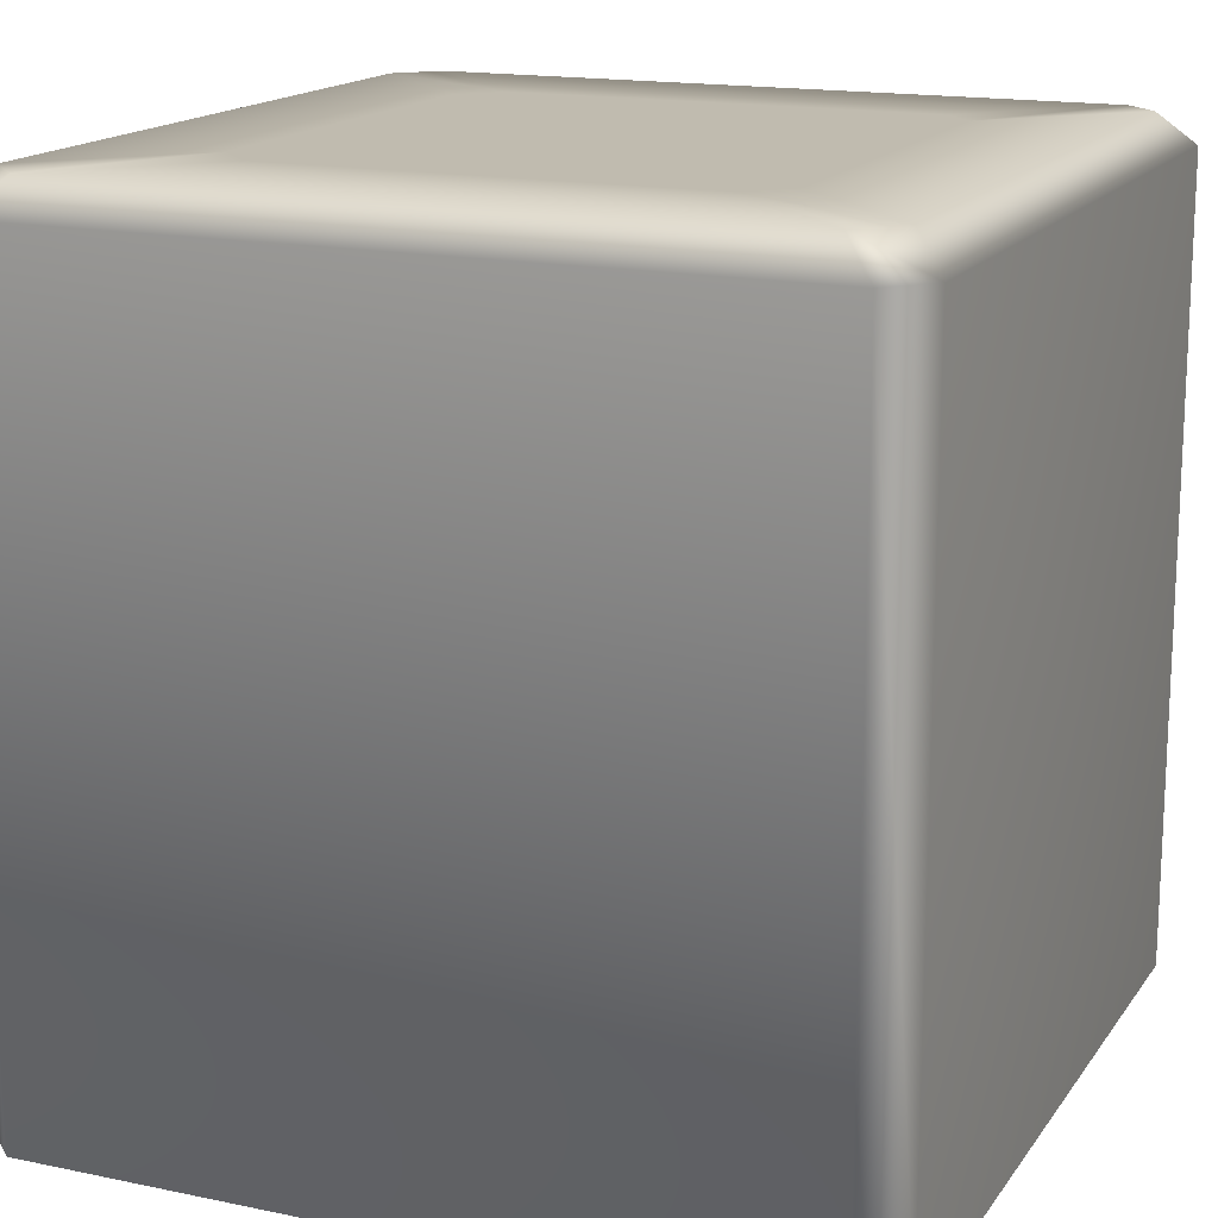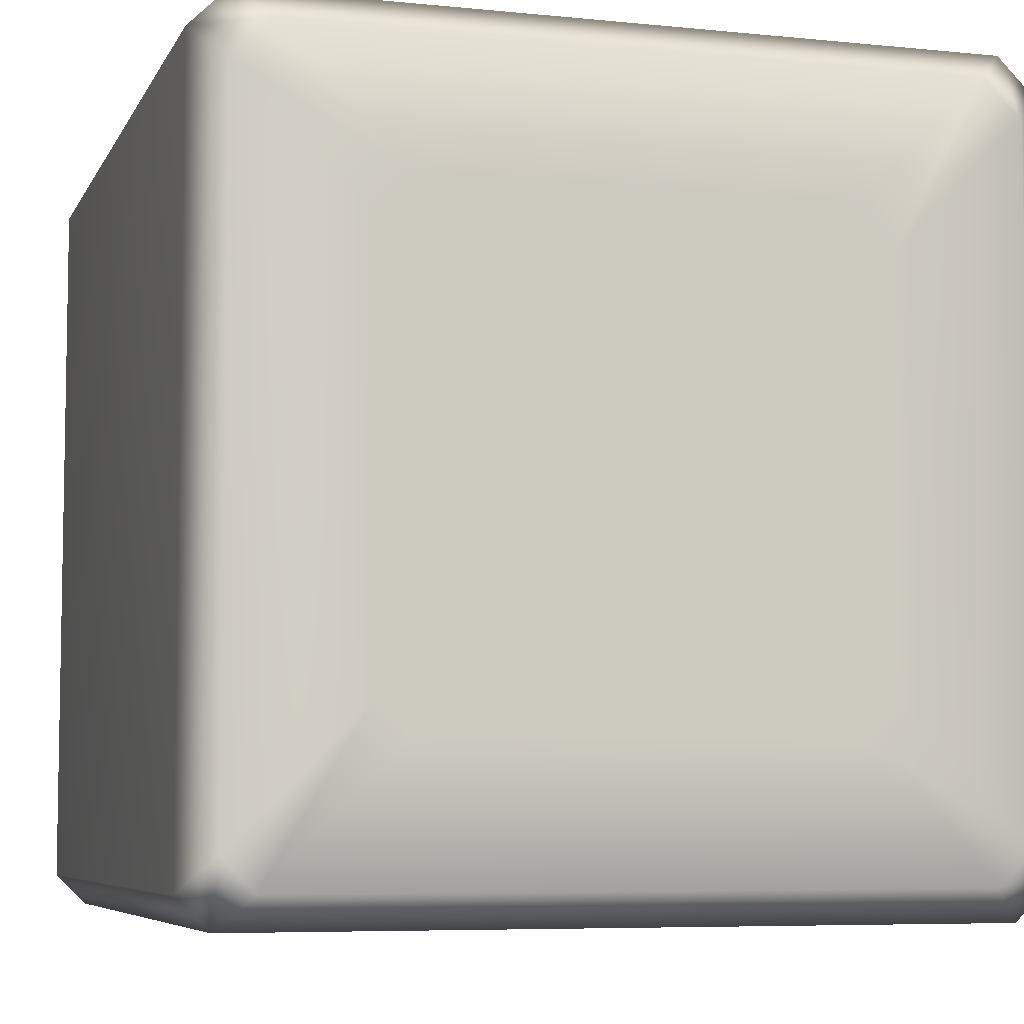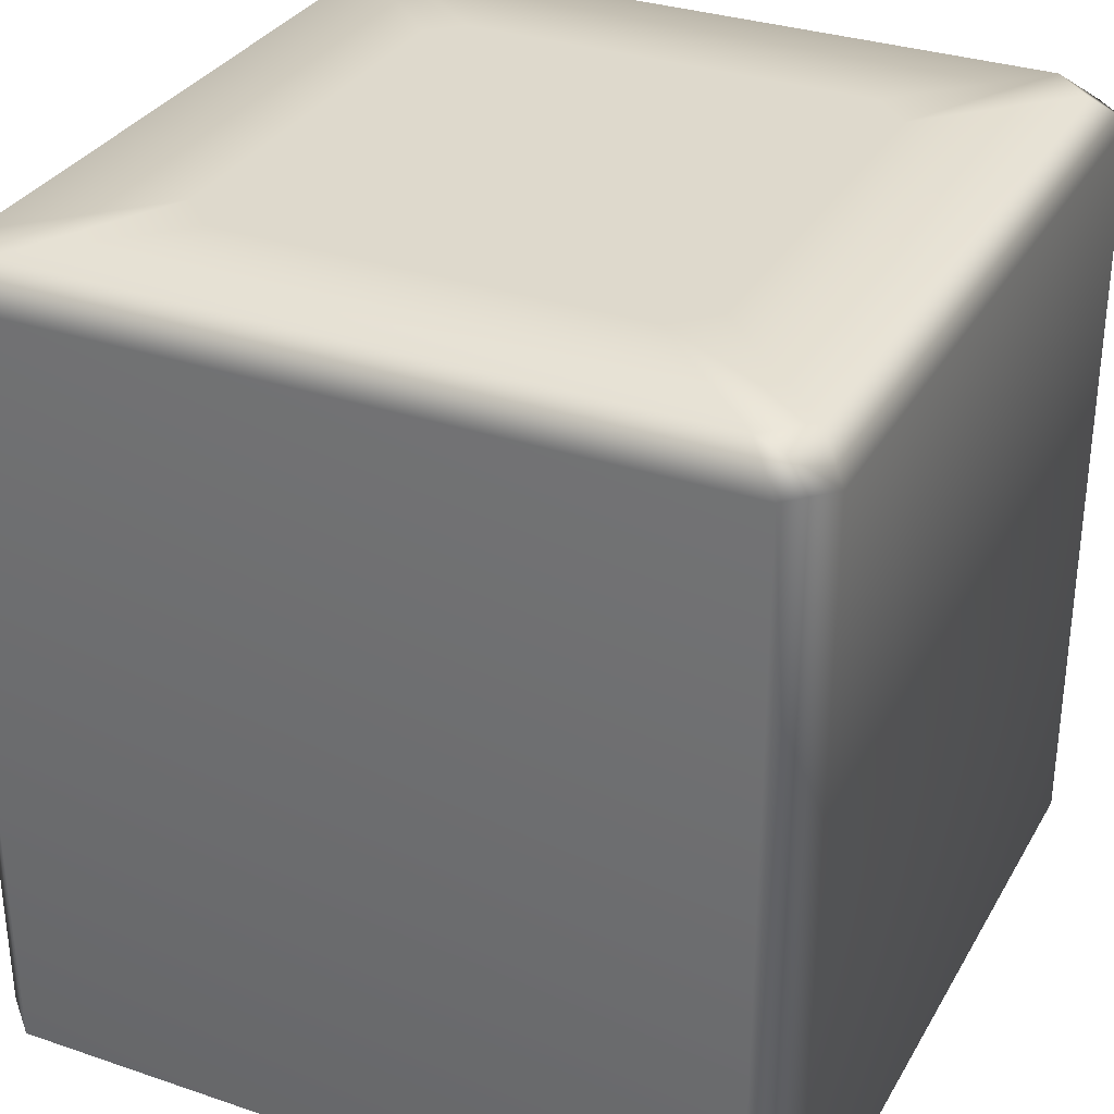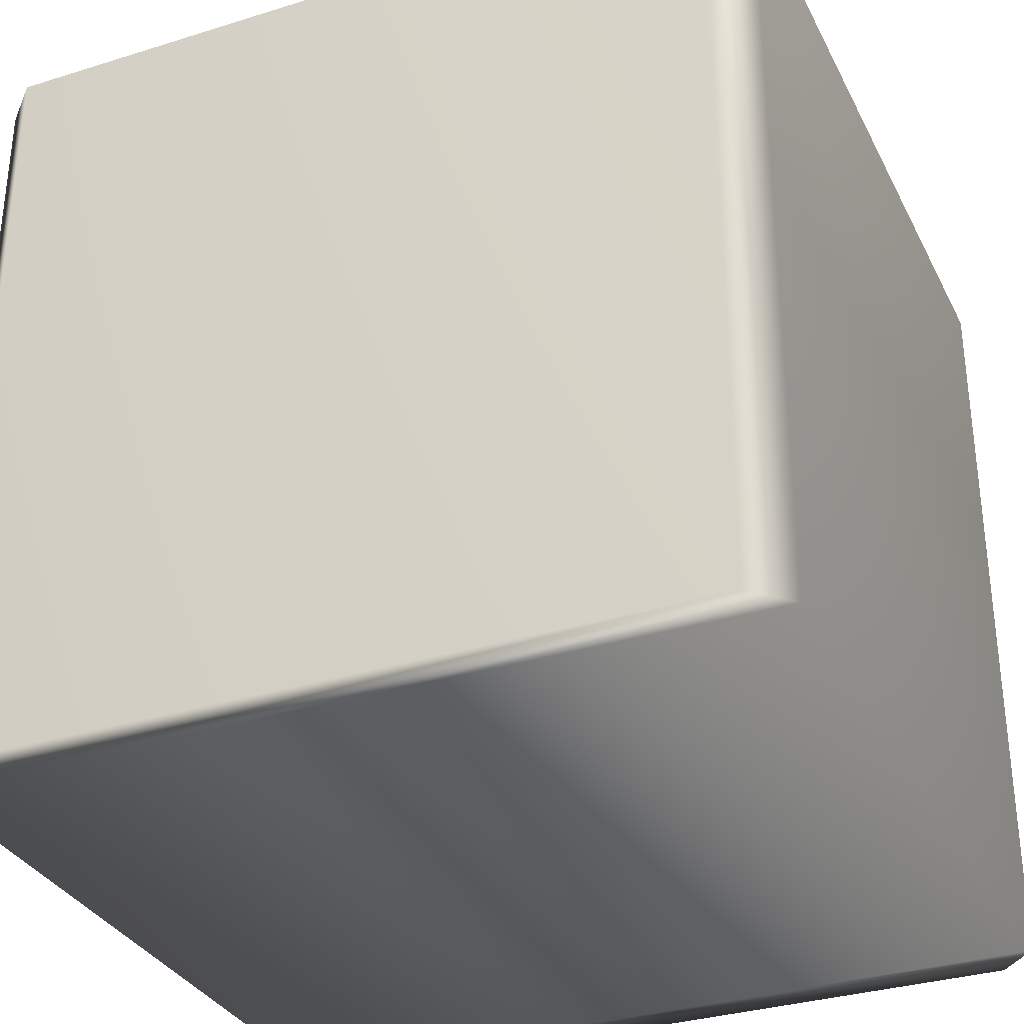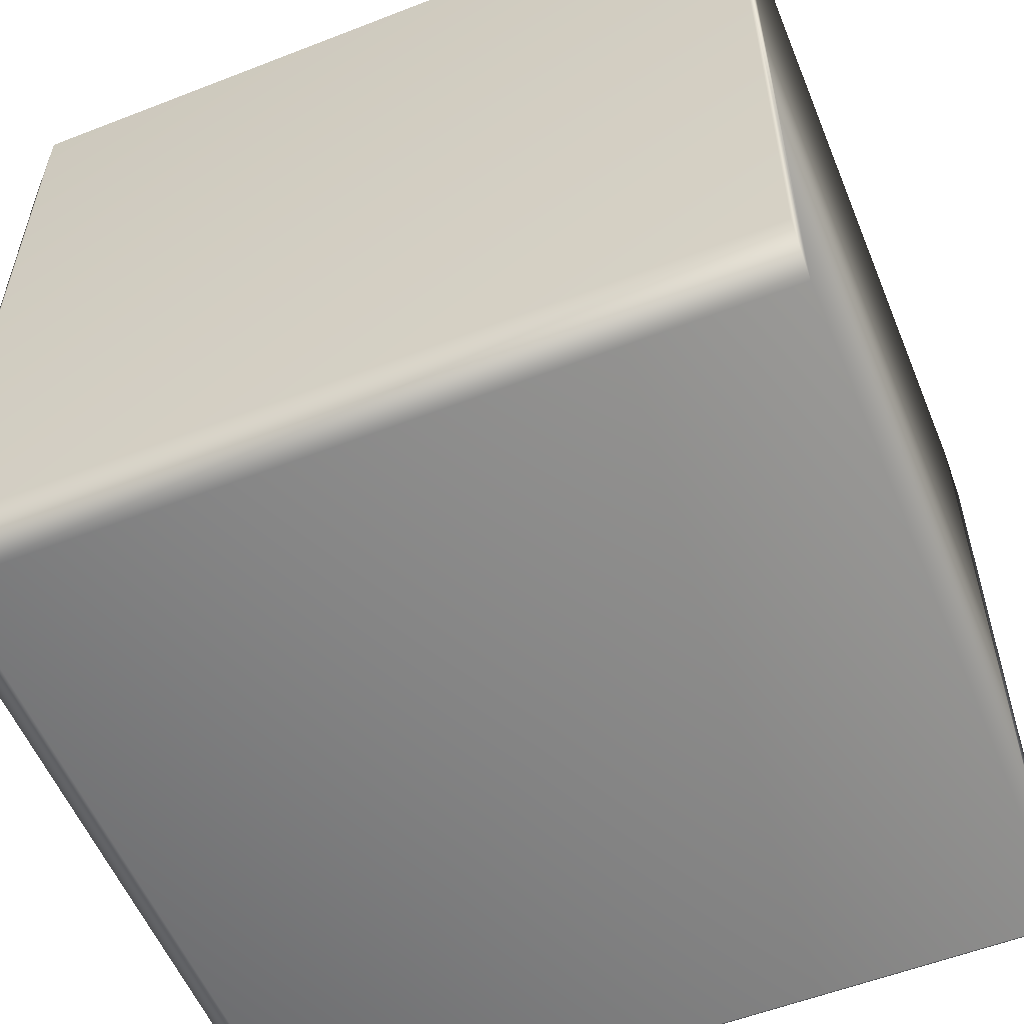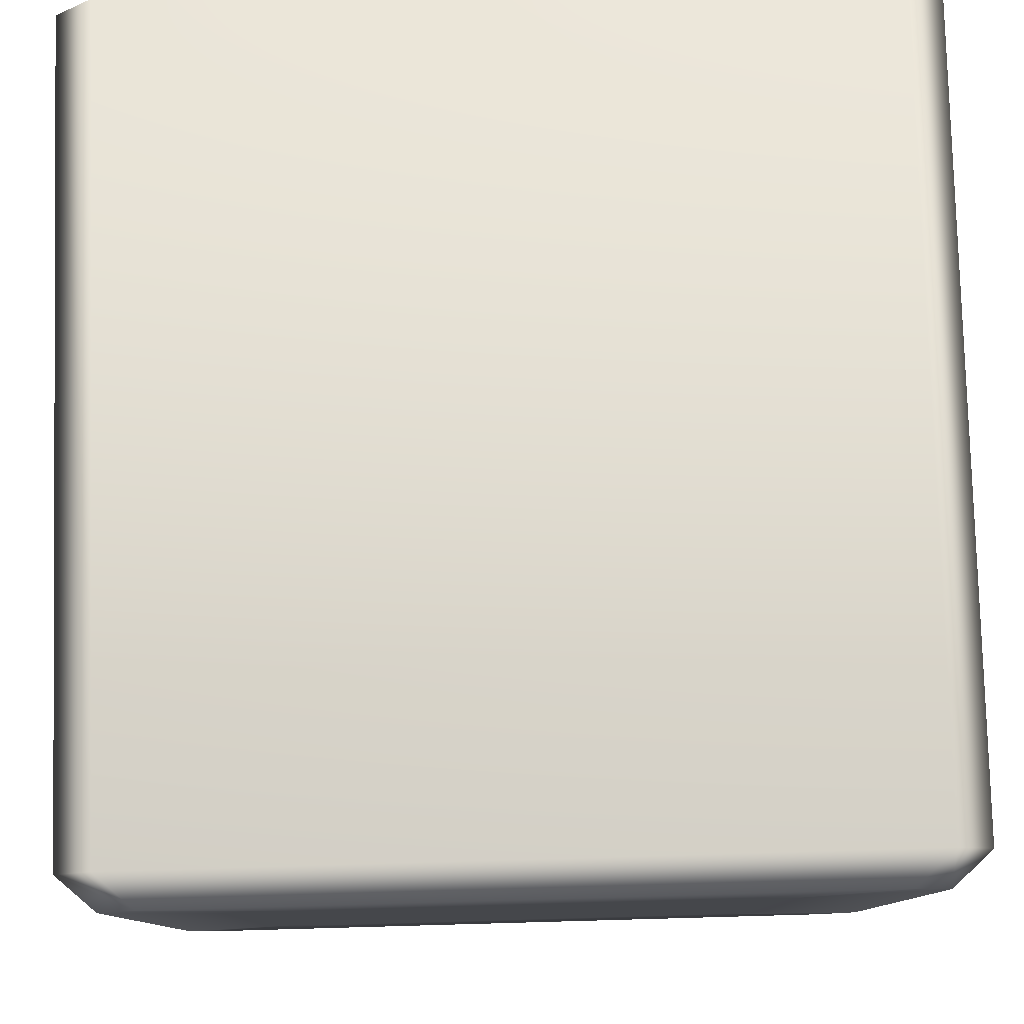
<metadata>
{"format":"obj","ext":"obj","renderer":"f3d","projection":"perspective","resolution":1024,"background":"white","views":[{"elev":16.1,"azim":-156.7,"up":"+Z"},{"elev":-6.5,"azim":-16.7,"up":"+Y"},{"elev":32.0,"azim":115.5,"up":"+Z"},{"elev":-32.8,"azim":113.4,"up":"+Z"},{"elev":-56.1,"azim":112.2,"up":"+Y"},{"elev":79.7,"azim":-1.6,"up":"+Y"}]}
</metadata>
<code>
g GPRuinBlockQuarter__1_
v -0.4617 0.4054 1
v -0.3018 0.2454 1
v -0.3018 -0.2682 1
v -0.4617 -0.4281 1
v 0.4581 -0.4203 1
v 0.2982 -0.2604 1
v 0.2982 0.2454 1
v 0.4581 0.4054 1
v -0.4547 0.4925 -2.012e-10
v 0.4511 0.4925 -2.012e-10
v 0.4511 0.4925 0.9599
v -0.4547 0.4925 0.9599
v 0.4511 -0.5075 -2.012e-10
v -0.4625 -0.5075 -2.012e-10
v -0.4625 -0.5075 0.9599
v 0.4511 -0.5075 0.9599
v 0.411 0.4525 1
v 0.2511 0.2925 1
v -0.2547 0.2925 1
v -0.4146 0.4525 1
v -0.4224 -0.4674 1
v -0.2625 -0.3075 1
v 0.2511 -0.3075 1
v 0.411 -0.4674 1
v 0.411 -0.4674 1
v 0.4511 -0.5075 0.9599
v -0.4625 -0.5075 0.9599
v -0.4224 -0.4674 1
v 0.2511 0.2925 1
v 0.2982 0.2454 1
v 0.2982 -0.2604 1
v 0.2511 -0.3075 1
v -0.2547 0.2925 1
v -0.2625 -0.3075 1
v -0.3018 0.2454 1
v -0.3018 -0.2682 1
v 0.4982 0.4454 -2.012e-10
v 0.4982 -0.4604 -2.012e-10
v 0.4982 -0.4604 0.9599
v 0.4982 0.4454 0.9599
v -0.4146 0.4525 1
v -0.4547 0.4925 0.9599
v 0.4511 0.4925 0.9599
v 0.411 0.4525 1
v 0.4581 0.4054 1
v 0.4982 0.4454 0.9599
v 0.4982 -0.4604 0.9599
v 0.4581 -0.4203 1
v -0.4617 -0.4281 1
v -0.5018 -0.4682 0.9599
v -0.5018 0.4454 0.9599
v -0.4617 0.4054 1
v -0.5018 -0.4682 -2.012e-10
v -0.5018 0.4454 -2.012e-10
v -0.5018 0.4454 0.9599
v -0.5018 -0.4682 0.9599
v -0.5018 -0.4682 0.9599
v -0.4625 -0.5075 -2.012e-10
v -0.5018 -0.4682 -2.012e-10
v -0.4625 -0.5075 0.9599
v -0.4617 -0.4281 1
v -0.4224 -0.4674 1
v -0.3018 -0.2682 1
v -0.2625 -0.3075 1
v -0.4547 0.4925 0.9599
v -0.5018 0.4454 -2.012e-10
v -0.4547 0.4925 -2.012e-10
v -0.5018 0.4454 0.9599
v -0.4146 0.4525 1
v -0.4617 0.4054 1
v -0.2547 0.2925 1
v -0.3018 0.2454 1
v 0.4982 0.4454 0.9599
v 0.4511 0.4925 -2.012e-10
v 0.4982 0.4454 -2.012e-10
v 0.4511 0.4925 0.9599
v 0.4581 0.4054 1
v 0.411 0.4525 1
v 0.2982 0.2454 1
v 0.2511 0.2925 1
v 0.4982 -0.4604 -2.012e-10
v 0.4511 -0.5075 -2.012e-10
v 0.4511 -0.5075 0.9599
v 0.4982 -0.4604 0.9599
v 0.411 -0.4674 1
v 0.4581 -0.4203 1
v 0.2511 -0.3075 1
v 0.2982 -0.2604 1
v 0.4511 -0.5075 -2.012e-10
v 0.4982 -0.4604 -2.012e-10
v 0.4982 0.4454 -2.012e-10
v 0.4511 0.4925 -2.012e-10
v -0.4625 -0.5075 -2.012e-10
v -0.4547 0.4925 -2.012e-10
v -0.5018 0.4454 -2.012e-10
v -0.5018 -0.4682 -2.012e-10
g GPRuinBlockQuarter__1__0
f 3 2 1
f 4 3 1
f 7 6 5
f 8 7 5
f 11 10 9
f 12 11 9
f 15 14 13
f 16 15 13
f 19 18 17
f 20 19 17
f 23 22 21
f 24 23 21
f 27 26 25
f 28 27 25
f 31 30 29
f 29 32 31
f 29 33 32
f 33 34 32
f 33 35 34
f 35 36 34
f 39 38 37
f 40 39 37
f 43 42 41
f 44 43 41
f 47 46 45
f 48 47 45
f 51 50 49
f 52 51 49
f 55 54 53
f 56 55 53
f 59 58 57
f 58 60 57
f 61 57 60
f 62 61 60
f 61 62 63
f 62 64 63
f 67 66 65
f 66 68 65
f 65 68 69
f 68 70 69
f 69 70 71
f 70 72 71
f 75 74 73
f 74 76 73
f 73 76 77
f 76 78 77
f 77 78 79
f 78 80 79
f 83 82 81
f 84 83 81
f 83 84 85
f 84 86 85
f 87 85 86
f 88 87 86
f 91 90 89
f 89 92 91
f 89 93 92
f 93 94 92
f 93 95 94
f 93 96 95

</code>
